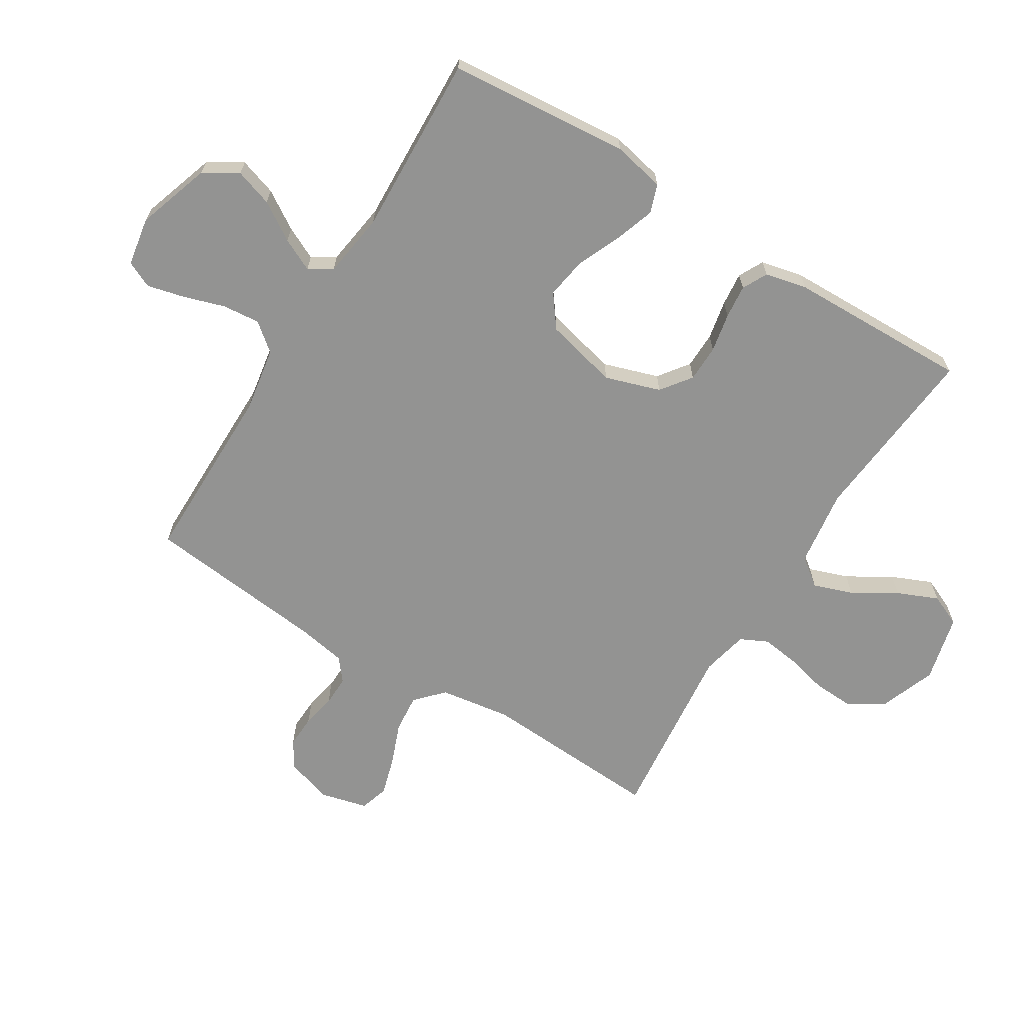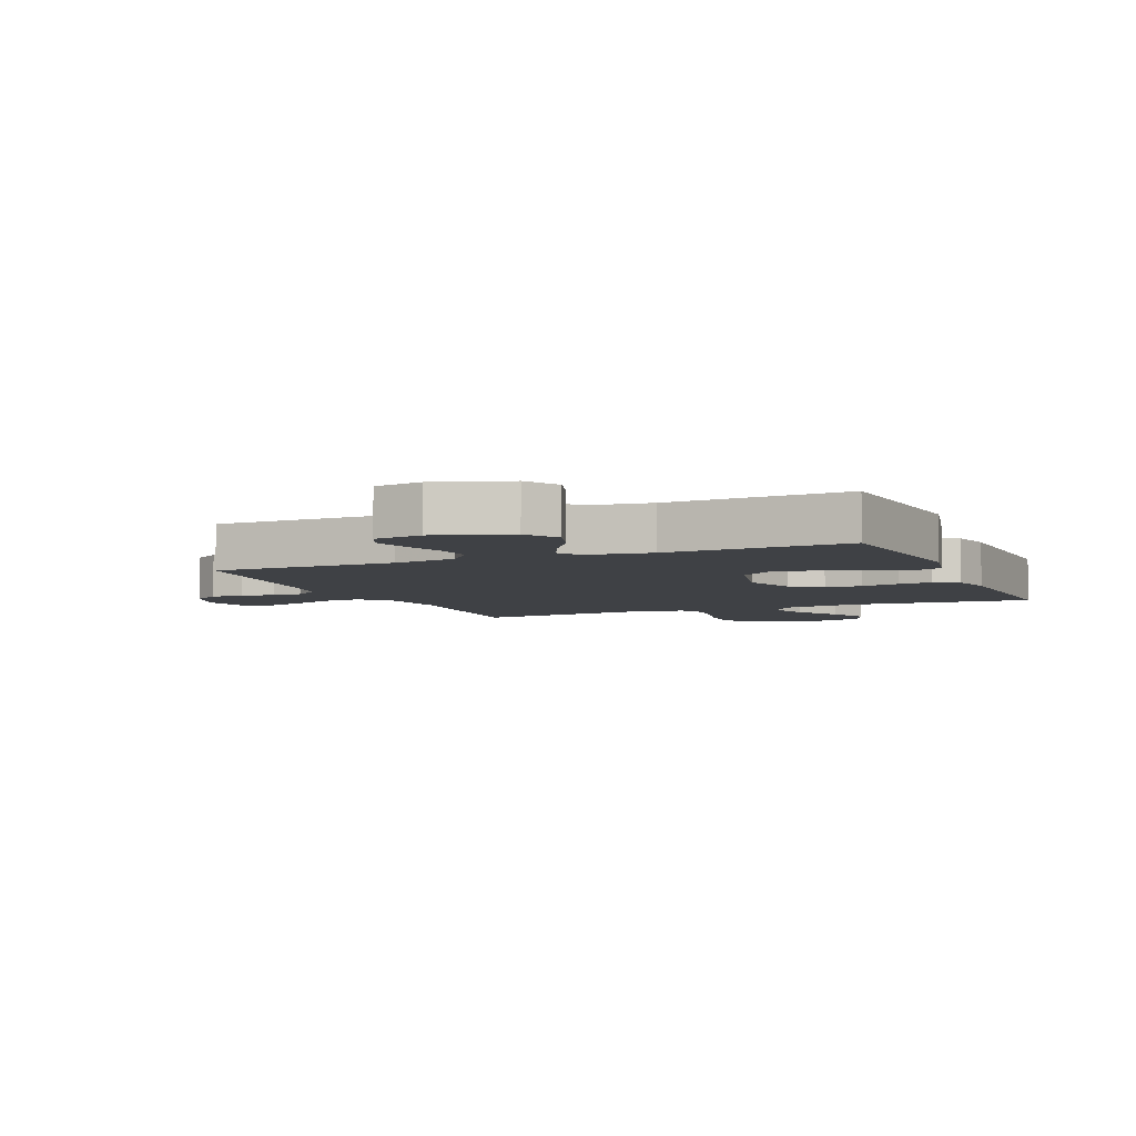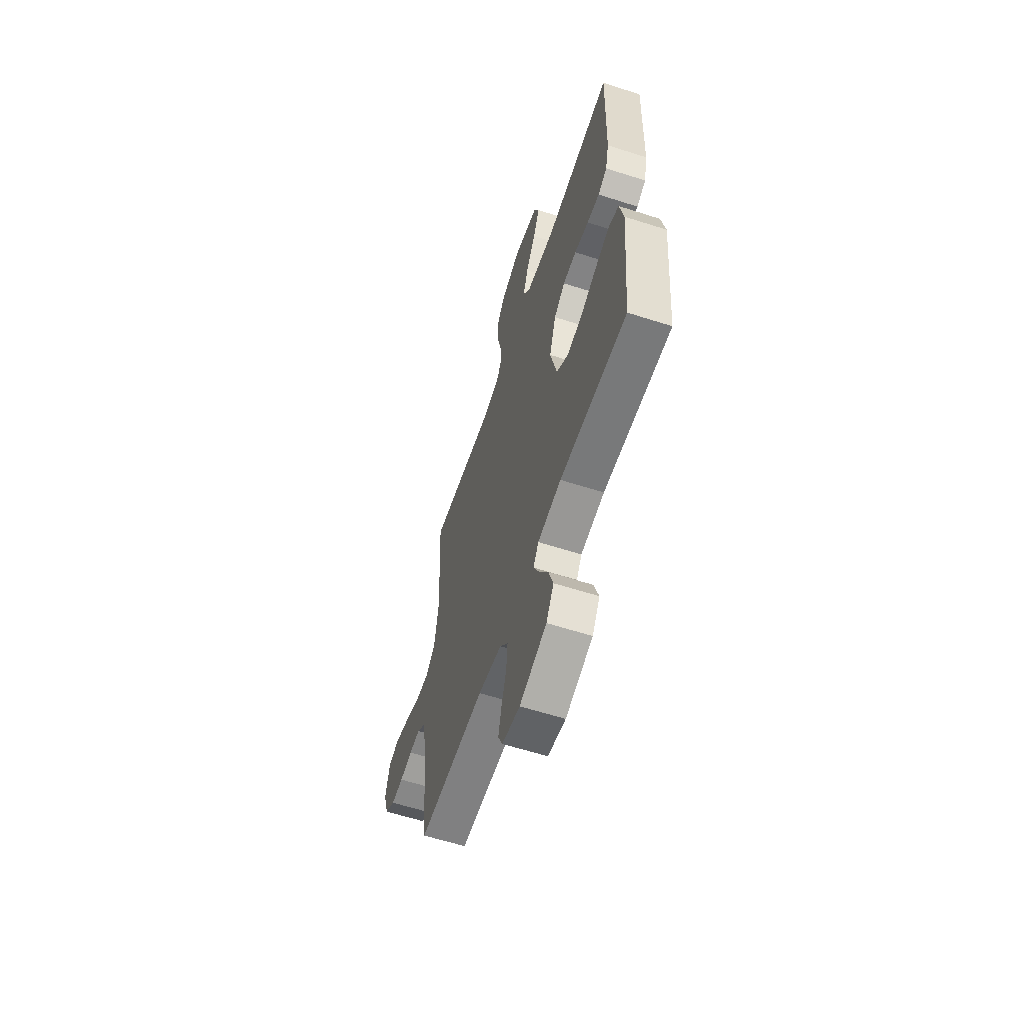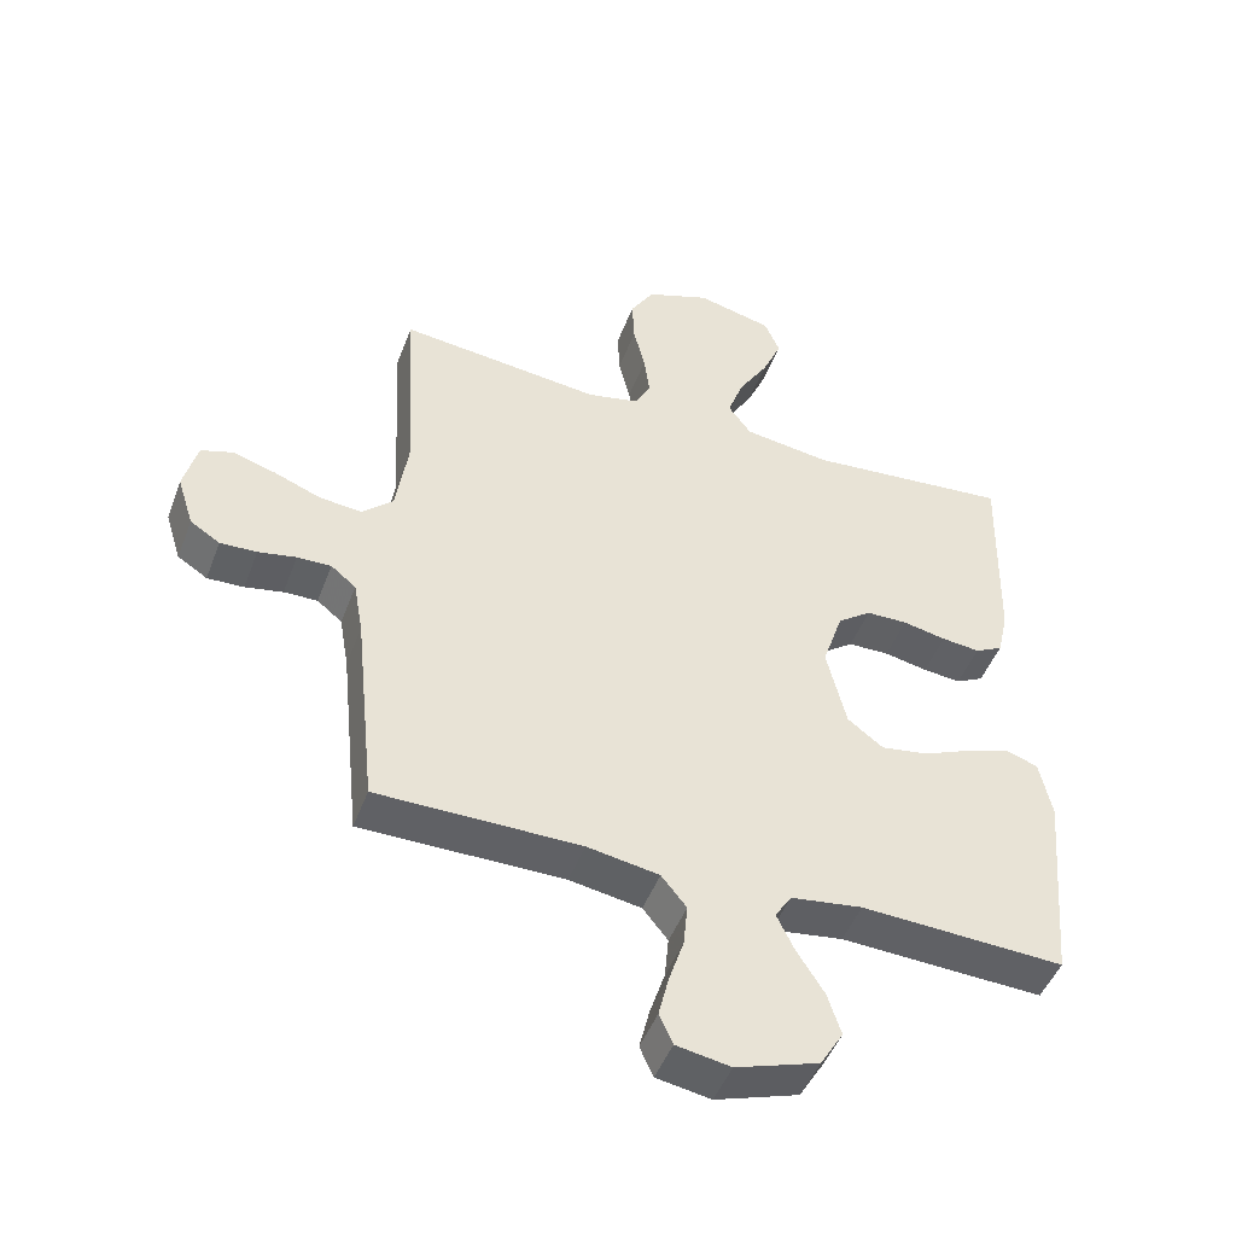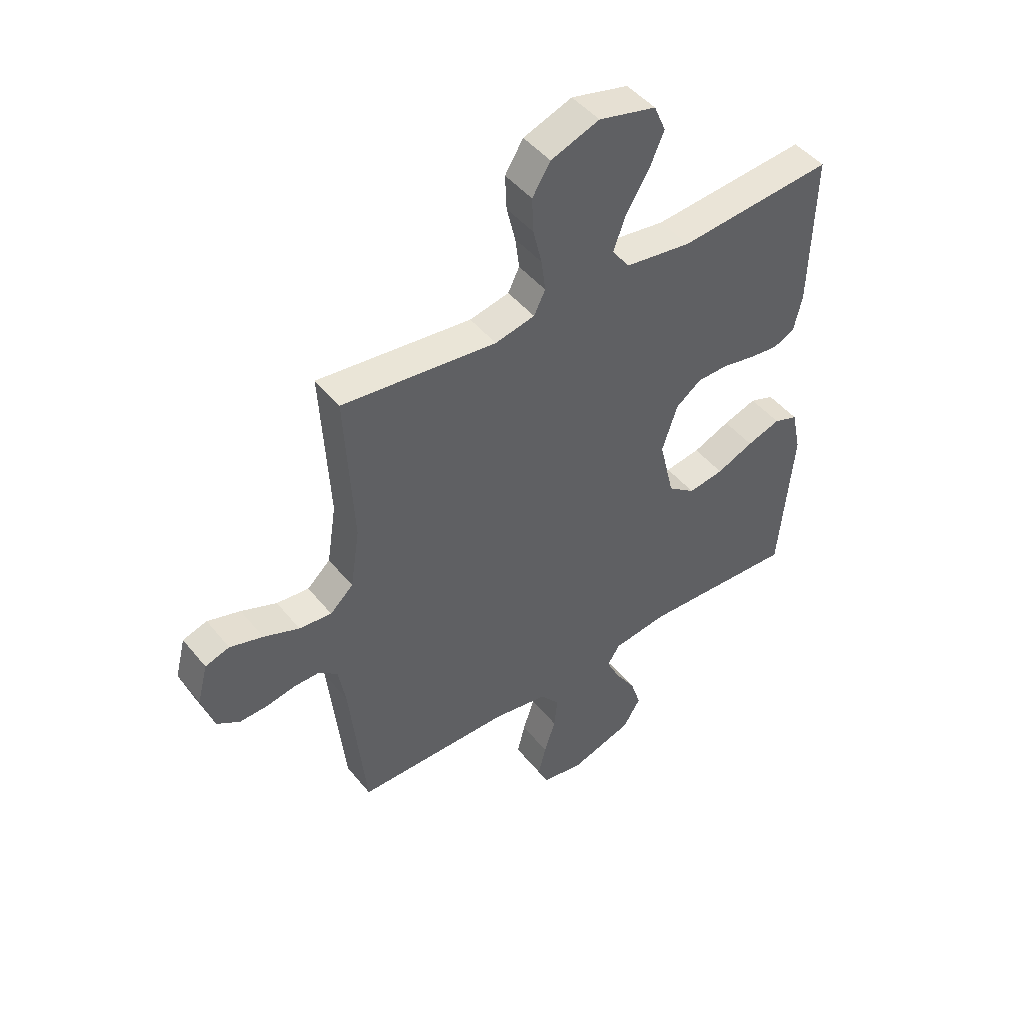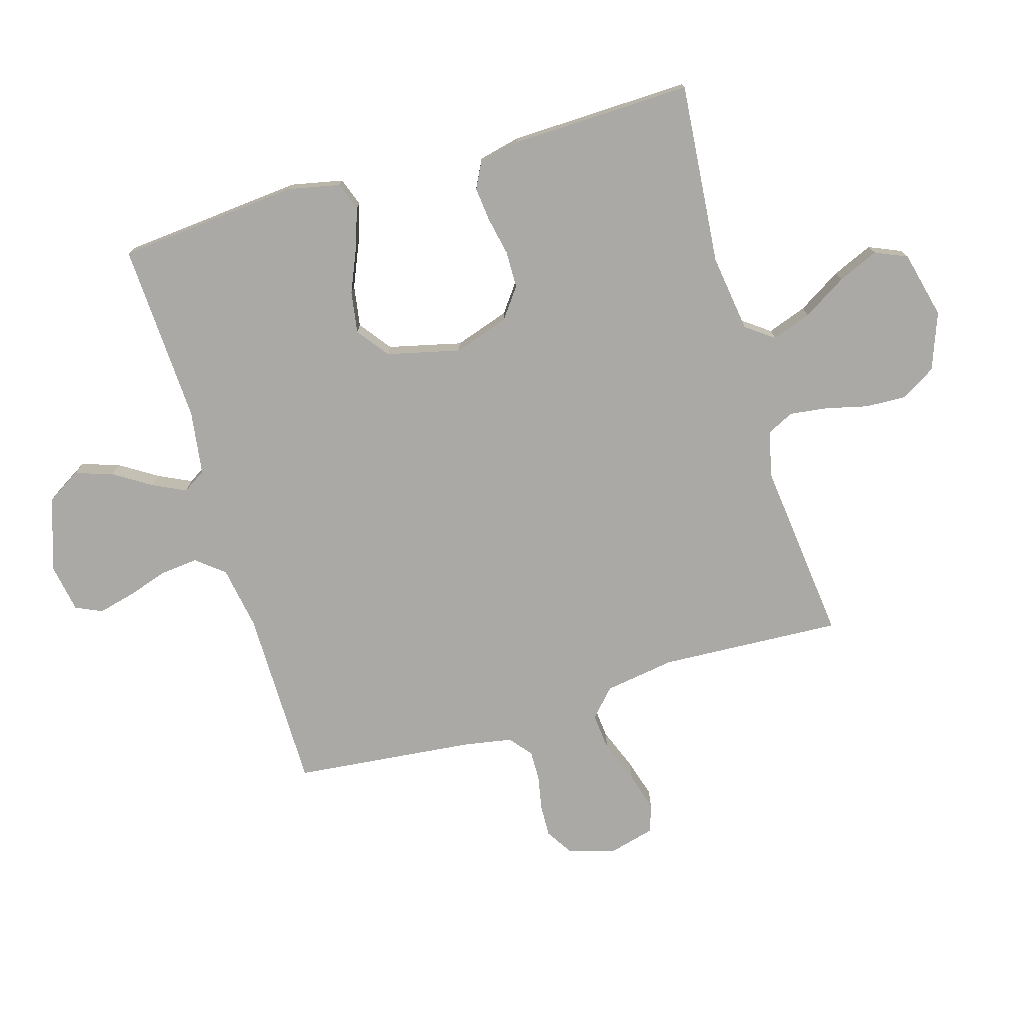
<metadata>
{"format":"obj","ext":"obj","renderer":"f3d","projection":"perspective","resolution":1024,"background":"white","views":[{"elev":-66.6,"azim":-121.9,"up":"+Y"},{"elev":-5.5,"azim":-157.0,"up":"+Y"},{"elev":-60.3,"azim":-108.2,"up":"+Z"},{"elev":-47.4,"azim":159.8,"up":"+Z"},{"elev":46.7,"azim":143.3,"up":"+Z"},{"elev":-75.5,"azim":-73.5,"up":"+Y"}]}
</metadata>
<code>
v -0.5 0.07 -0.5
v -0.527 0.07 -0.2
v -0.509 0.07 -0.114
v -0.462 0.07 -0.097
v -0.397 0.07 -0.119
v -0.325 0.07 -0.15
v -0.256 0.07 -0.161
v -0.203 0.07 -0.121
v -0.174 0.07 0
v -0.204 0.07 0.091
v -0.254 0.07 0.128
v -0.315 0.07 0.129
v -0.379 0.07 0.116
v -0.435 0.07 0.11
v -0.476 0.07 0.131
v -0.492 0.07 0.2
v -0.5 0.07 0.5
v -0.2 0.07 0.473
v -0.072 0.07 0.491
v -0.038 0.07 0.537
v -0.061 0.07 0.602
v -0.105 0.07 0.674
v -0.134 0.07 0.741
v -0.111 0.07 0.794
v 0 0.07 0.821
v 0.094 0.07 0.786
v 0.129 0.07 0.729
v 0.126 0.07 0.661
v 0.109 0.07 0.591
v 0.101 0.07 0.529
v 0.123 0.07 0.484
v 0.2 0.07 0.467
v 0.5 0.07 0.5
v 0.484 0.07 0.2
v 0.502 0.07 0.083
v 0.547 0.07 0.041
v 0.61 0.07 0.047
v 0.679 0.07 0.074
v 0.743 0.07 0.093
v 0.79 0.07 0.078
v 0.81 0.07 0
v 0.786 0.07 -0.076
v 0.742 0.07 -0.104
v 0.688 0.07 -0.102
v 0.632 0.07 -0.091
v 0.582 0.07 -0.09
v 0.545 0.07 -0.12
v 0.531 0.07 -0.2
v 0.5 0.07 -0.5
v 0.2 0.07 -0.501
v 0.094 0.07 -0.519
v 0.057 0.07 -0.565
v 0.063 0.07 -0.627
v 0.085 0.07 -0.695
v 0.1 0.07 -0.756
v 0.08 0.07 -0.8
v 0 0.07 -0.814
v -0.122 0.07 -0.774
v -0.156 0.07 -0.718
v -0.136 0.07 -0.656
v -0.096 0.07 -0.593
v -0.07 0.07 -0.539
v -0.094 0.07 -0.501
v -0.2 0.07 -0.486
v -0.5 0 -0.5
v -0.527 0 -0.2
v -0.509 0 -0.114
v -0.462 0 -0.097
v -0.397 0 -0.119
v -0.325 0 -0.15
v -0.256 0 -0.161
v -0.203 0 -0.121
v -0.174 0 0
v -0.204 0 0.091
v -0.254 0 0.128
v -0.315 0 0.129
v -0.379 0 0.116
v -0.435 0 0.11
v -0.476 0 0.131
v -0.492 0 0.2
v -0.5 0 0.5
v -0.2 0 0.473
v -0.072 0 0.491
v -0.038 0 0.537
v -0.061 0 0.602
v -0.105 0 0.674
v -0.134 0 0.741
v -0.111 0 0.794
v 0 0 0.821
v 0.094 0 0.786
v 0.129 0 0.729
v 0.126 0 0.661
v 0.109 0 0.591
v 0.101 0 0.529
v 0.123 0 0.484
v 0.2 0 0.467
v 0.5 0 0.5
v 0.484 0 0.2
v 0.502 0 0.083
v 0.547 0 0.041
v 0.61 0 0.047
v 0.679 0 0.074
v 0.743 0 0.093
v 0.79 0 0.078
v 0.81 0 0
v 0.786 0 -0.076
v 0.742 0 -0.104
v 0.688 0 -0.102
v 0.632 0 -0.091
v 0.582 0 -0.09
v 0.545 0 -0.12
v 0.531 0 -0.2
v 0.5 0 -0.5
v 0.2 0 -0.501
v 0.094 0 -0.519
v 0.057 0 -0.565
v 0.063 0 -0.627
v 0.085 0 -0.695
v 0.1 0 -0.756
v 0.08 0 -0.8
v 0 0 -0.814
v -0.122 0 -0.774
v -0.156 0 -0.718
v -0.136 0 -0.656
v -0.096 0 -0.593
v -0.07 0 -0.539
v -0.094 0 -0.501
v -0.2 0 -0.486
f 58 59 60 61
f 58 61 62
f 57 58 62
f 56 57 62
f 53 54 55 56
f 53 56 62
f 52 53 62 63
f 48 49 50
f 47 48 50 51
f 42 43 44 45
f 42 45 46
f 41 42 46
f 40 41 46
f 37 38 39 40
f 37 40 46
f 36 37 46 47
f 32 33 34
f 31 32 34 35
f 26 27 28 29
f 26 29 30
f 25 26 30
f 24 25 30
f 21 22 23 24
f 20 21 24 30
f 19 20 30 31
f 15 16 17 18
f 12 13 14 15
f 12 15 18 19
f 3 4 5 6
f 1 2 3 6
f 64 1 6 7
f 63 64 7 8
f 51 52 63 8
f 35 36 47 51
f 35 51 8 9
f 31 35 9 10
f 11 12 19 31
f 10 11 31
f 125 124 123 122
f 126 125 122
f 126 122 121
f 126 121 120
f 120 119 118 117
f 126 120 117
f 127 126 117 116
f 114 113 112
f 115 114 112 111
f 109 108 107 106
f 110 109 106
f 110 106 105
f 110 105 104
f 104 103 102 101
f 110 104 101
f 111 110 101 100
f 98 97 96
f 99 98 96 95
f 93 92 91 90
f 94 93 90
f 94 90 89
f 94 89 88
f 88 87 86 85
f 94 88 85 84
f 95 94 84 83
f 82 81 80 79
f 79 78 77 76
f 83 82 79 76
f 70 69 68 67
f 70 67 66 65
f 71 70 65 128
f 72 71 128 127
f 72 127 116 115
f 115 111 100 99
f 73 72 115 99
f 74 73 99 95
f 95 83 76 75
f 95 75 74
f 1 65 66 2
f 2 66 67 3
f 3 67 68 4
f 4 68 69 5
f 5 69 70 6
f 6 70 71 7
f 7 71 72 8
f 8 72 73 9
f 9 73 74 10
f 10 74 75 11
f 11 75 76 12
f 12 76 77 13
f 13 77 78 14
f 14 78 79 15
f 15 79 80 16
f 16 80 81 17
f 17 81 82 18
f 18 82 83 19
f 19 83 84 20
f 20 84 85 21
f 21 85 86 22
f 22 86 87 23
f 23 87 88 24
f 24 88 89 25
f 25 89 90 26
f 26 90 91 27
f 27 91 92 28
f 28 92 93 29
f 29 93 94 30
f 30 94 95 31
f 31 95 96 32
f 32 96 97 33
f 33 97 98 34
f 34 98 99 35
f 35 99 100 36
f 36 100 101 37
f 37 101 102 38
f 38 102 103 39
f 39 103 104 40
f 40 104 105 41
f 41 105 106 42
f 42 106 107 43
f 43 107 108 44
f 44 108 109 45
f 45 109 110 46
f 46 110 111 47
f 47 111 112 48
f 48 112 113 49
f 49 113 114 50
f 50 114 115 51
f 51 115 116 52
f 52 116 117 53
f 53 117 118 54
f 54 118 119 55
f 55 119 120 56
f 56 120 121 57
f 57 121 122 58
f 58 122 123 59
f 59 123 124 60
f 60 124 125 61
f 61 125 126 62
f 62 126 127 63
f 63 127 128 64
f 64 128 65 1

</code>
